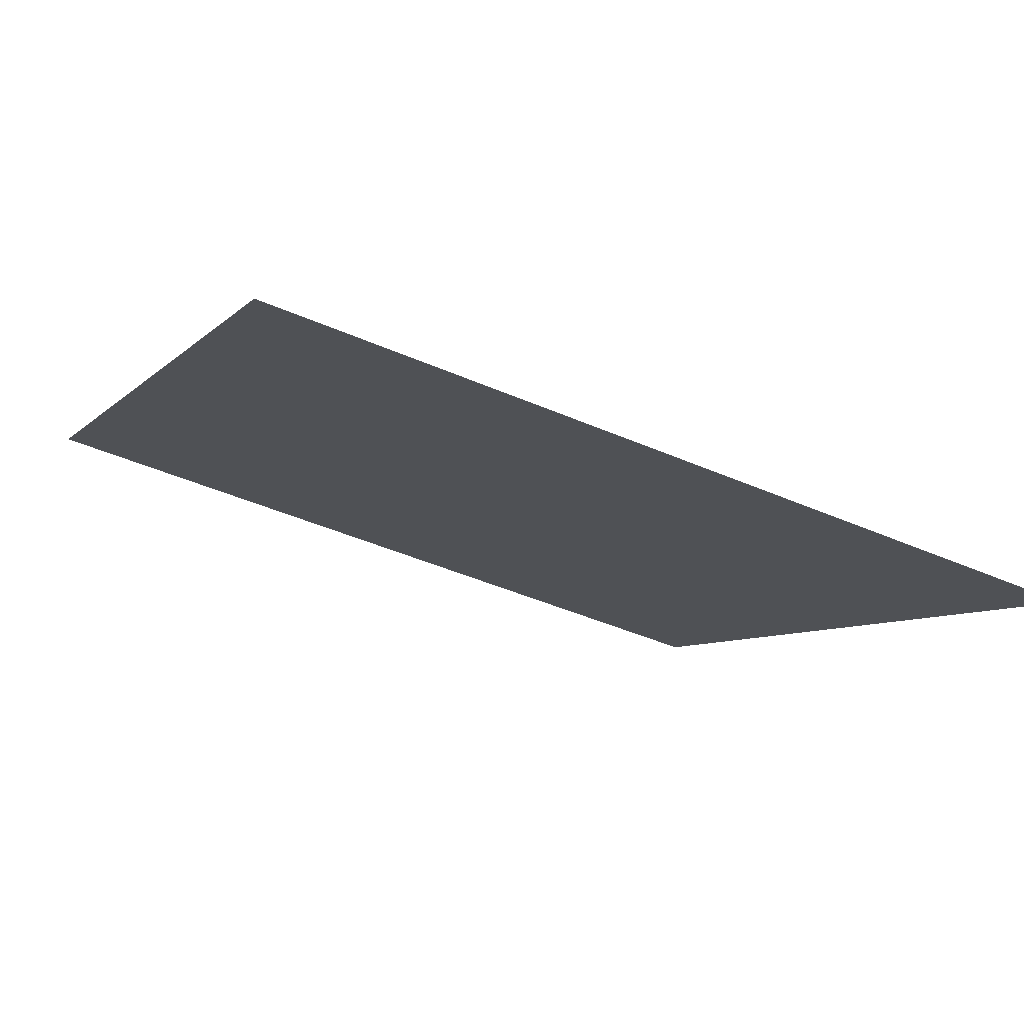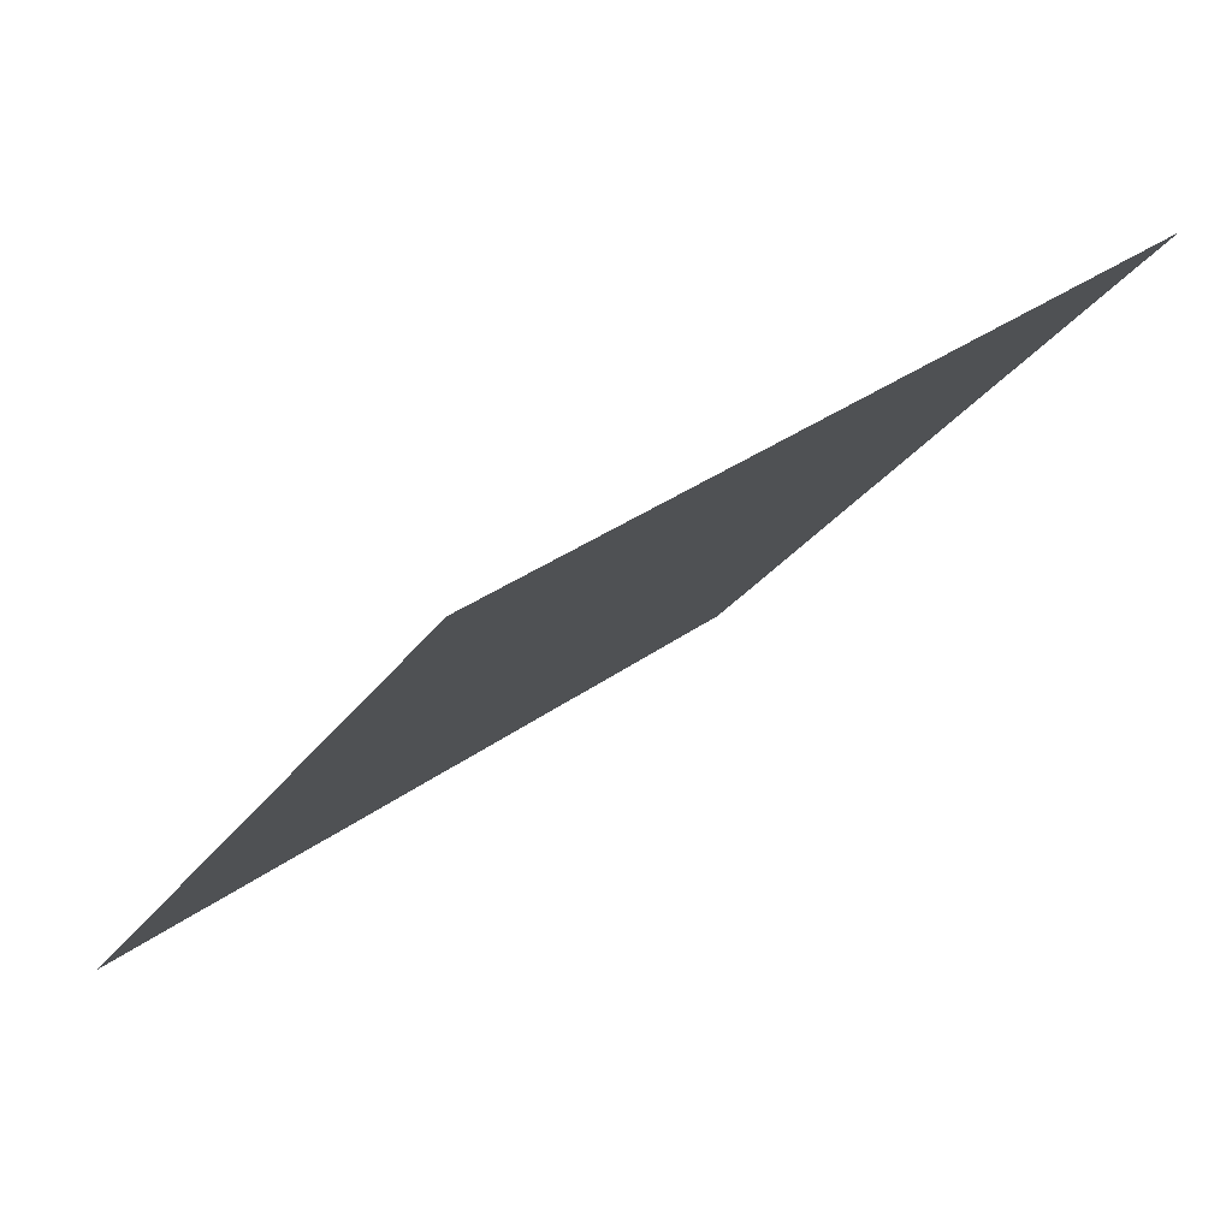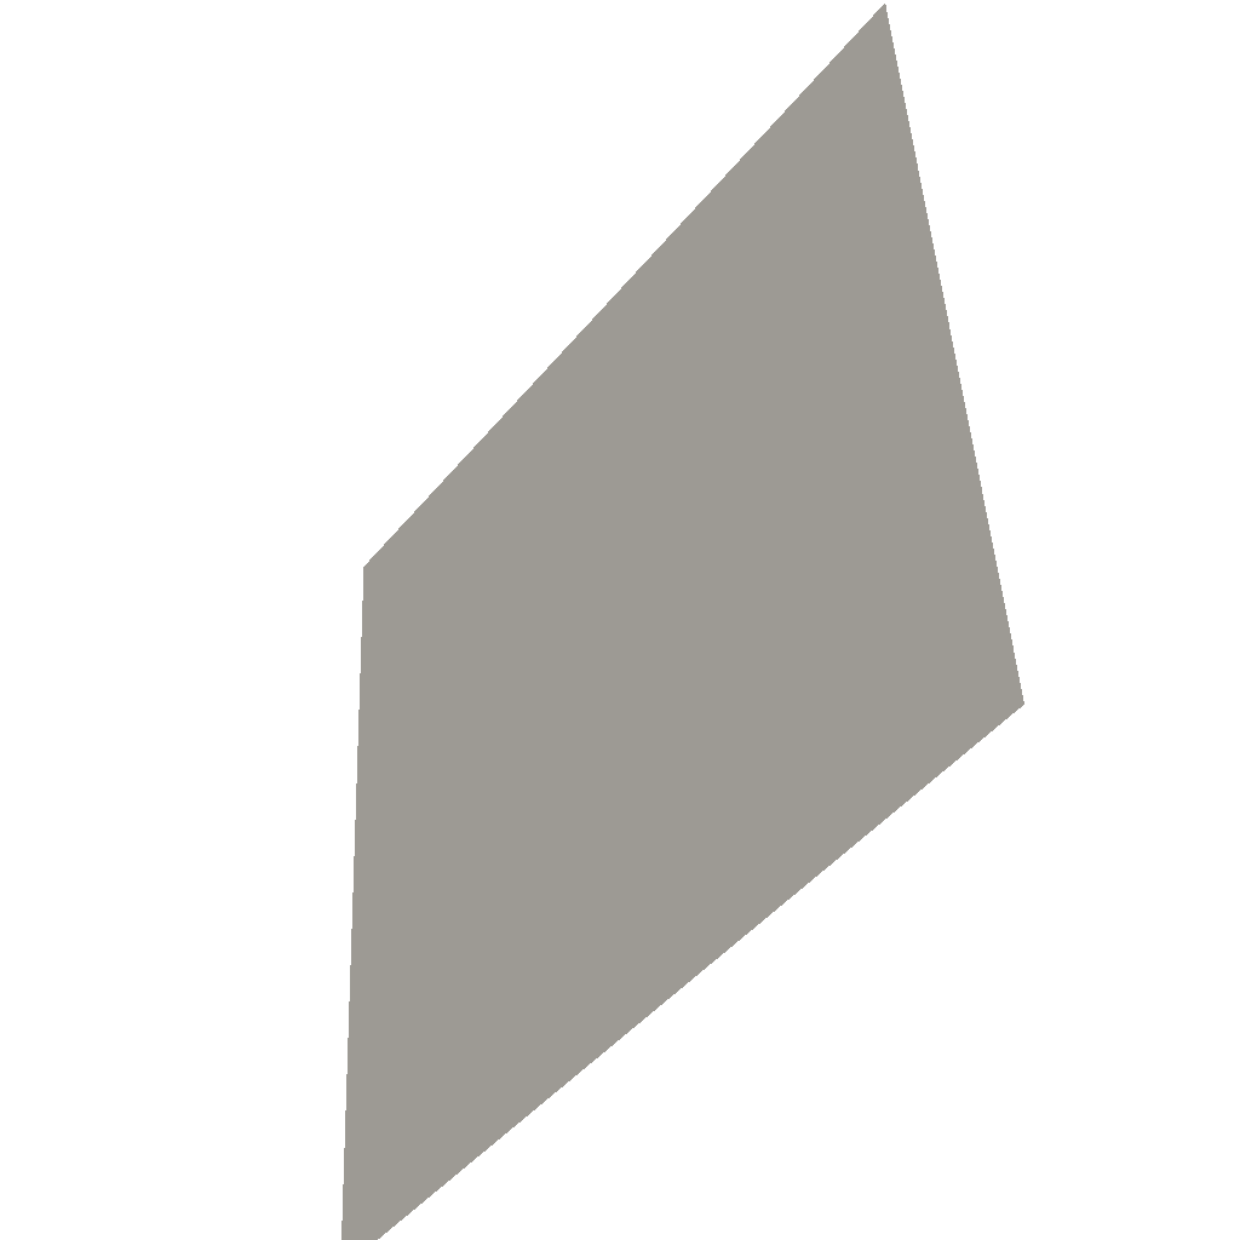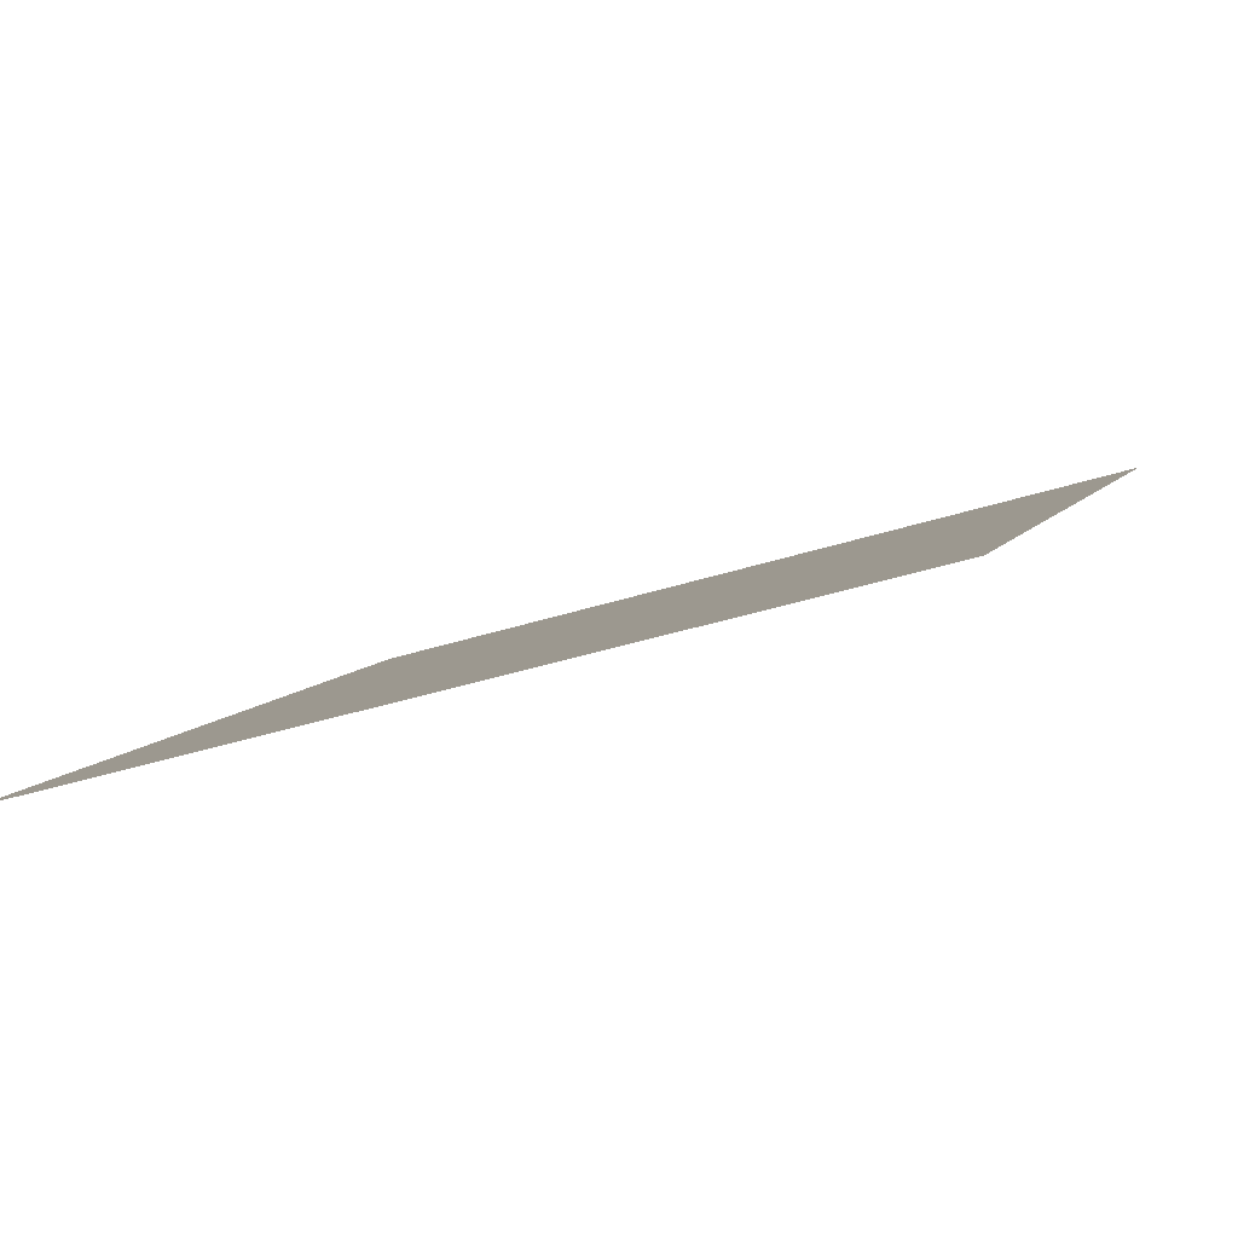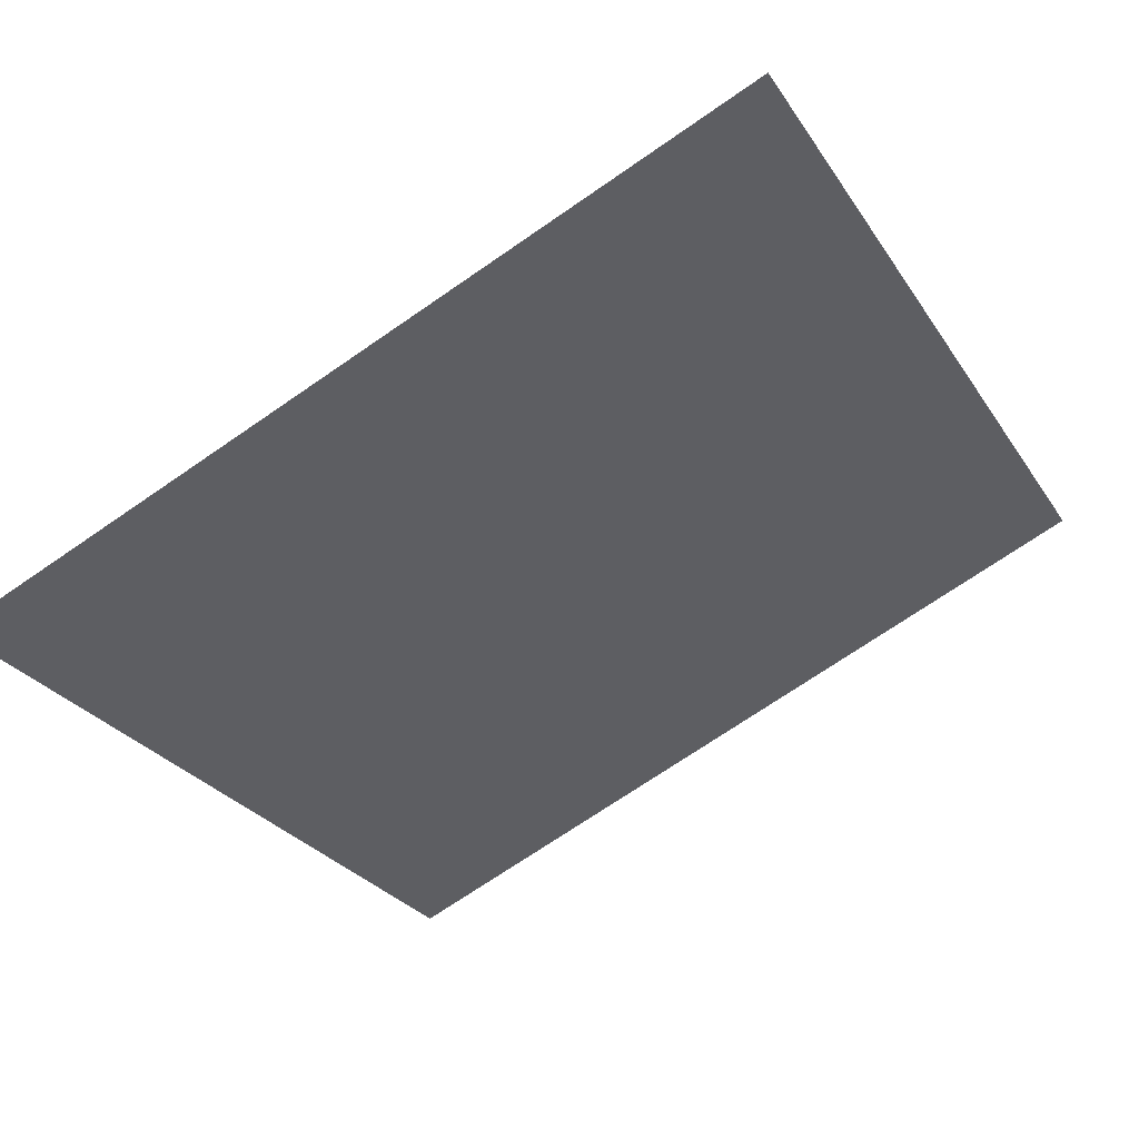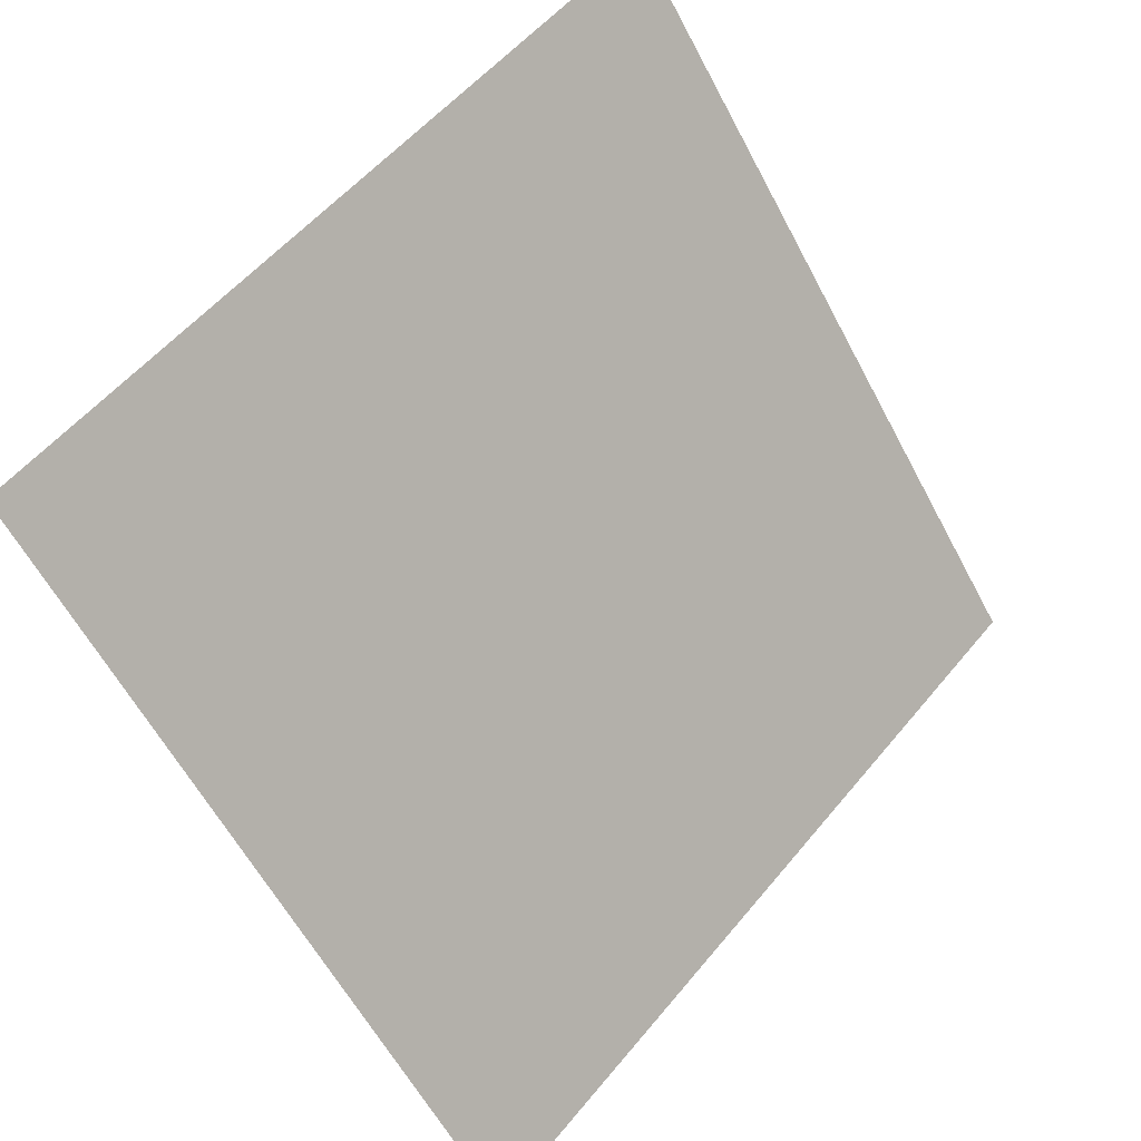
<metadata>
{"format":"obj","ext":"obj","renderer":"f3d","projection":"perspective","resolution":1024,"background":"white","views":[{"elev":-47.0,"azim":153.4,"up":"+Y"},{"elev":-24.5,"azim":-115.7,"up":"+Y"},{"elev":45.1,"azim":86.2,"up":"+Z"},{"elev":-31.4,"azim":-155.6,"up":"+Y"},{"elev":-69.3,"azim":-145.0,"up":"+Y"},{"elev":54.9,"azim":-52.9,"up":"+Z"}]}
</metadata>
<code>
v 0.09091 0.5321 0.1699
v 0.08435 0.5323 0.1699
v 0.08447 0.5362 0.1752
v 0.09103 0.5361 0.1751
f 4 3 2 1

</code>
